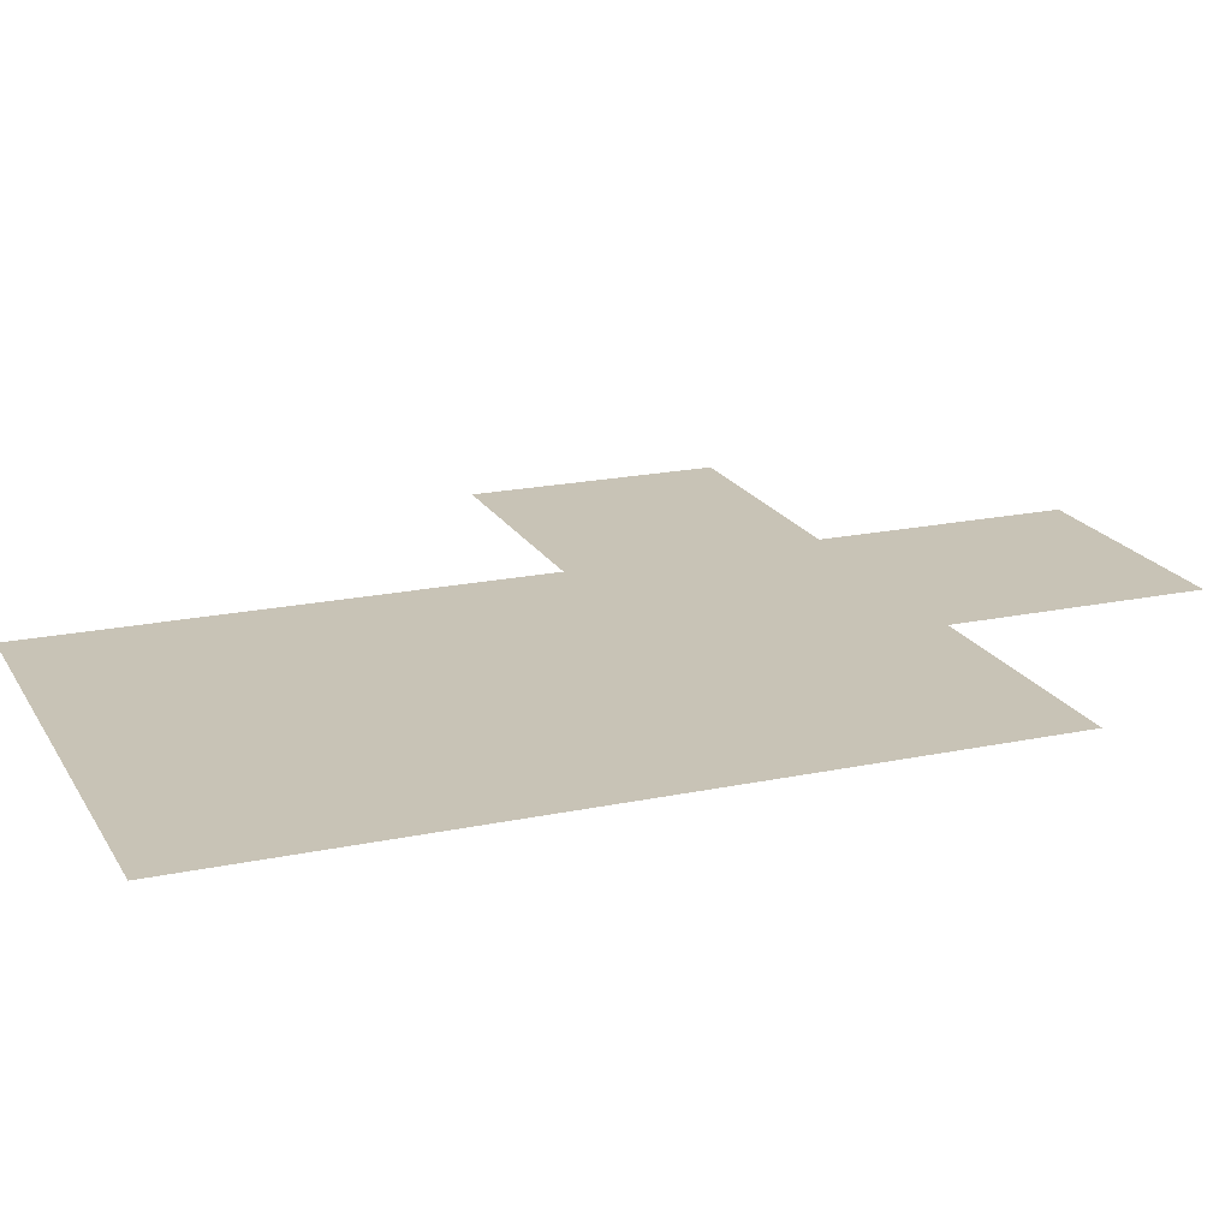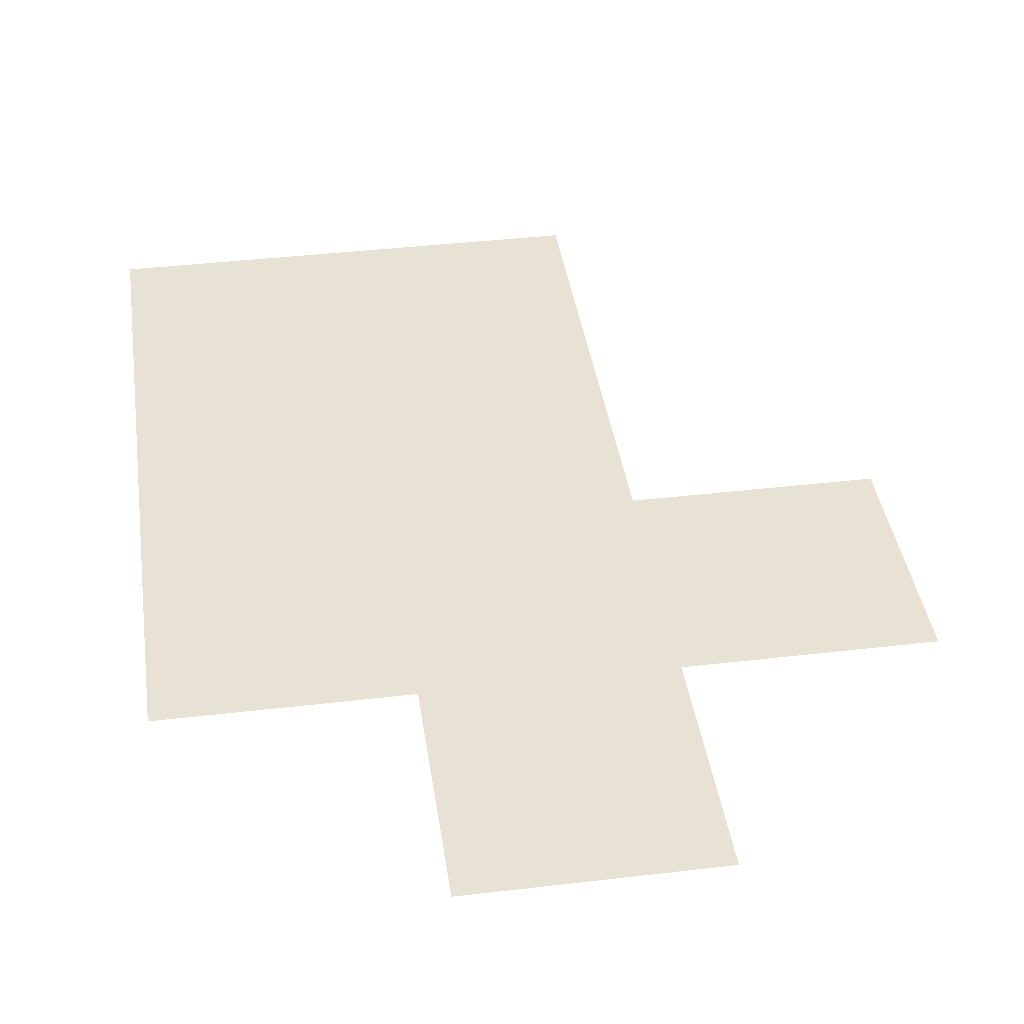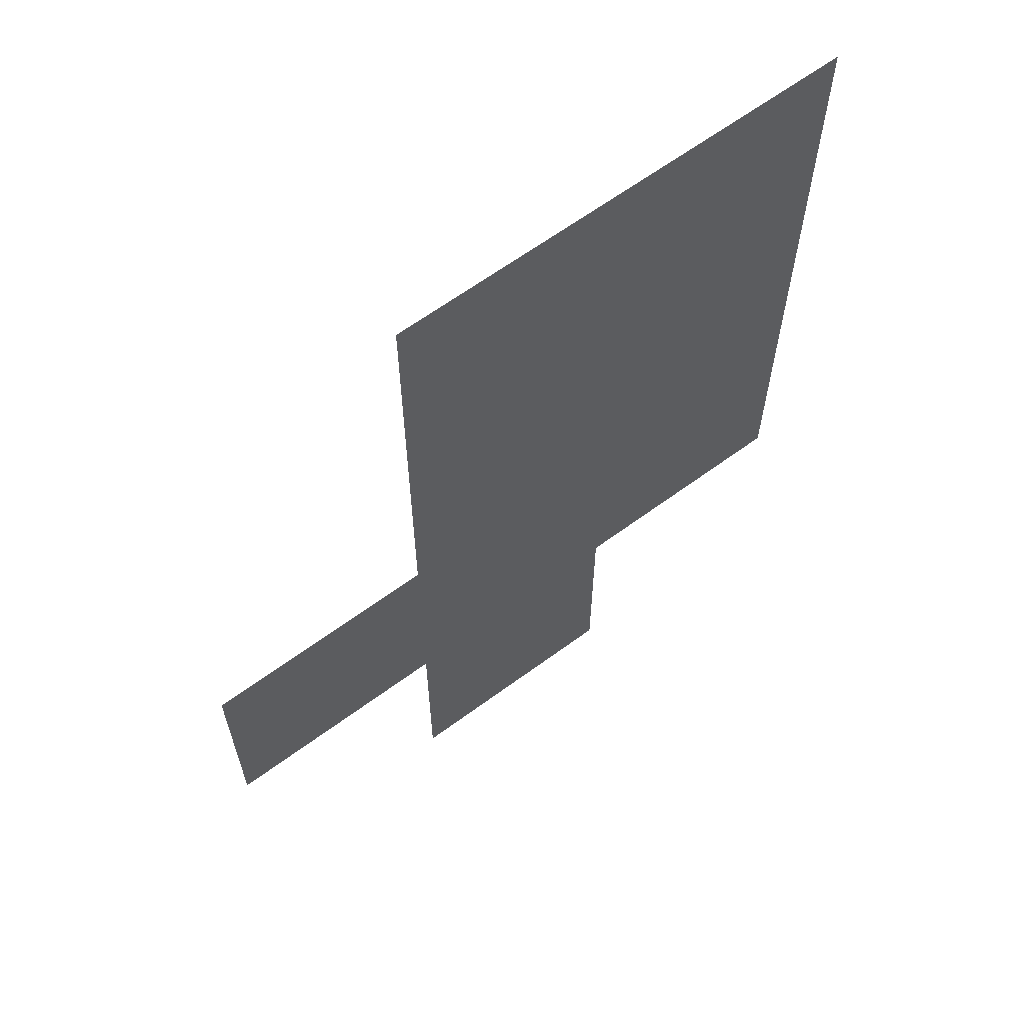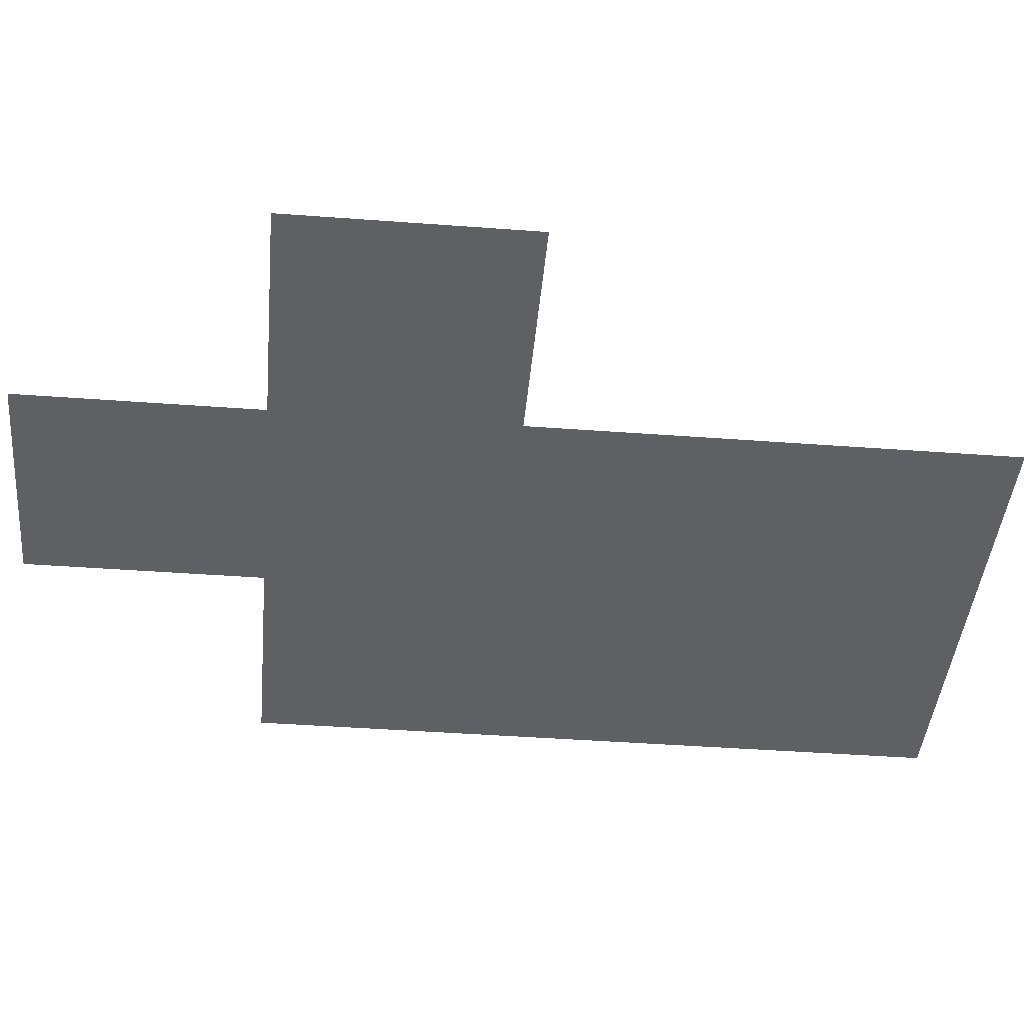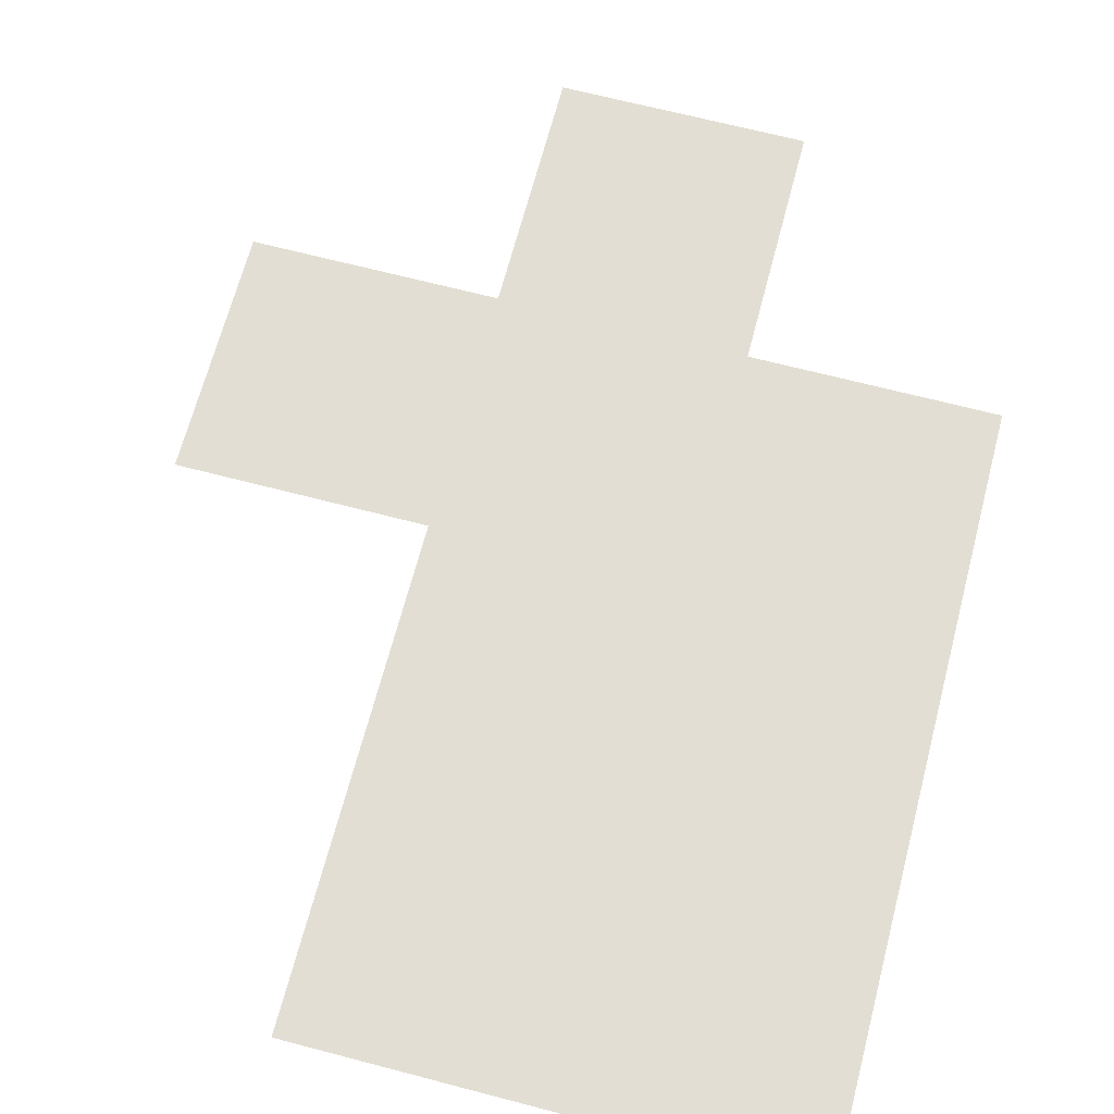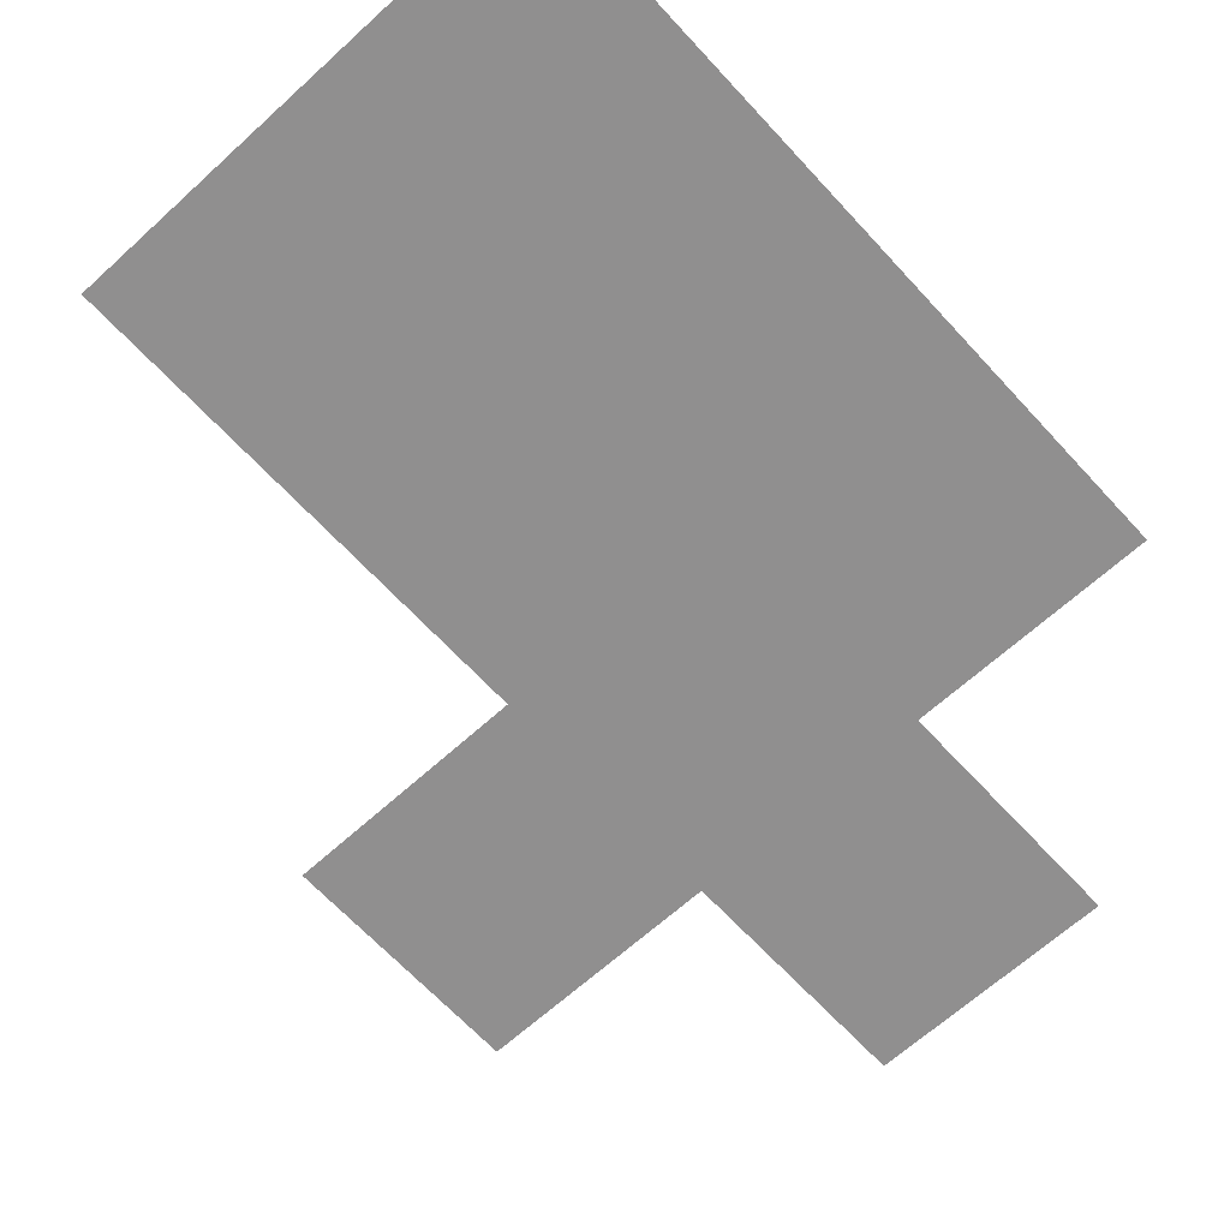
<metadata>
{"format":"obj","ext":"obj","renderer":"f3d","projection":"perspective","resolution":1024,"background":"white","views":[{"elev":19.5,"azim":-111.6,"up":"+Z"},{"elev":39.7,"azim":-8.3,"up":"+Z"},{"elev":63.9,"azim":143.4,"up":"+Y"},{"elev":-42.5,"azim":84.9,"up":"+Z"},{"elev":67.3,"azim":-165.3,"up":"+Z"},{"elev":-65.4,"azim":-137.5,"up":"+Z"}]}
</metadata>
<code>
v 6.5 6.5 0
v 6.5 7.5 0
v 6.5 8.5 0
v 6.5 9.5 0
v 7.5 5.5 0
v 7.5 6.5 0
v 7.5 7.5 0
v 7.5 8.5 0
v 7.5 9.5 0
v 8.5 5.5 0
v 8.5 6.5 0
v 8.5 7.5 0
v 8.5 8.5 0
v 8.5 9.5 0
v 9.5 6.5 0
v 9.5 7.5 0
f 2 8 3
f 2 7 8
f 3 9 4
f 3 8 9
f 1 7 2
f 1 6 7
f 8 14 9
f 8 13 14
f 6 12 7
f 6 11 12
f 5 11 6
f 5 10 11
f 11 16 12
f 11 15 16
f 7 13 8
f 7 12 13

</code>
